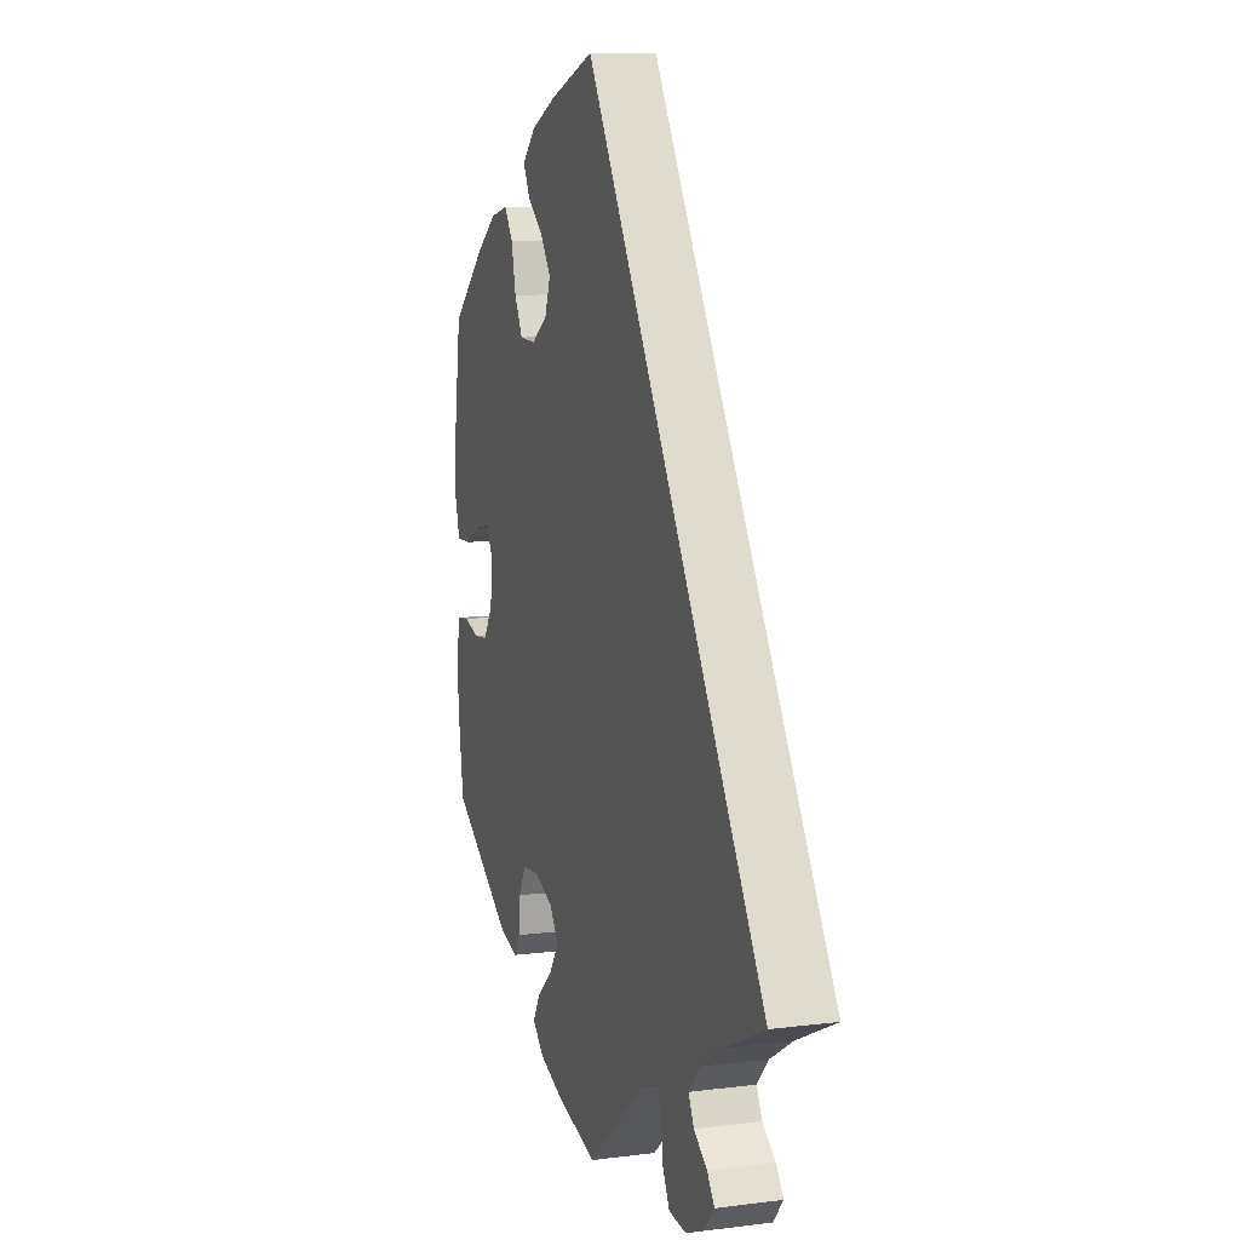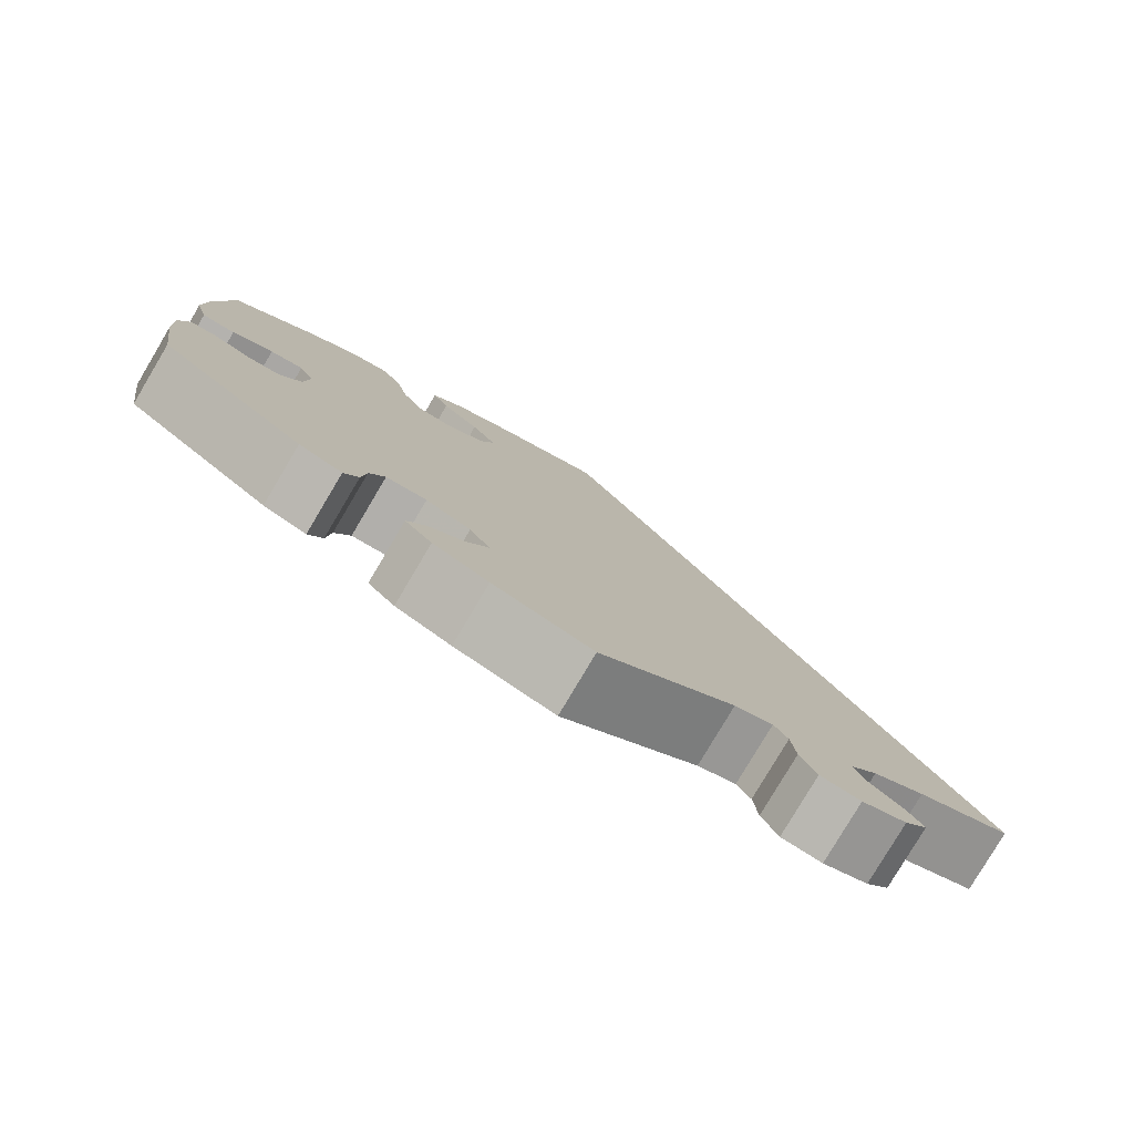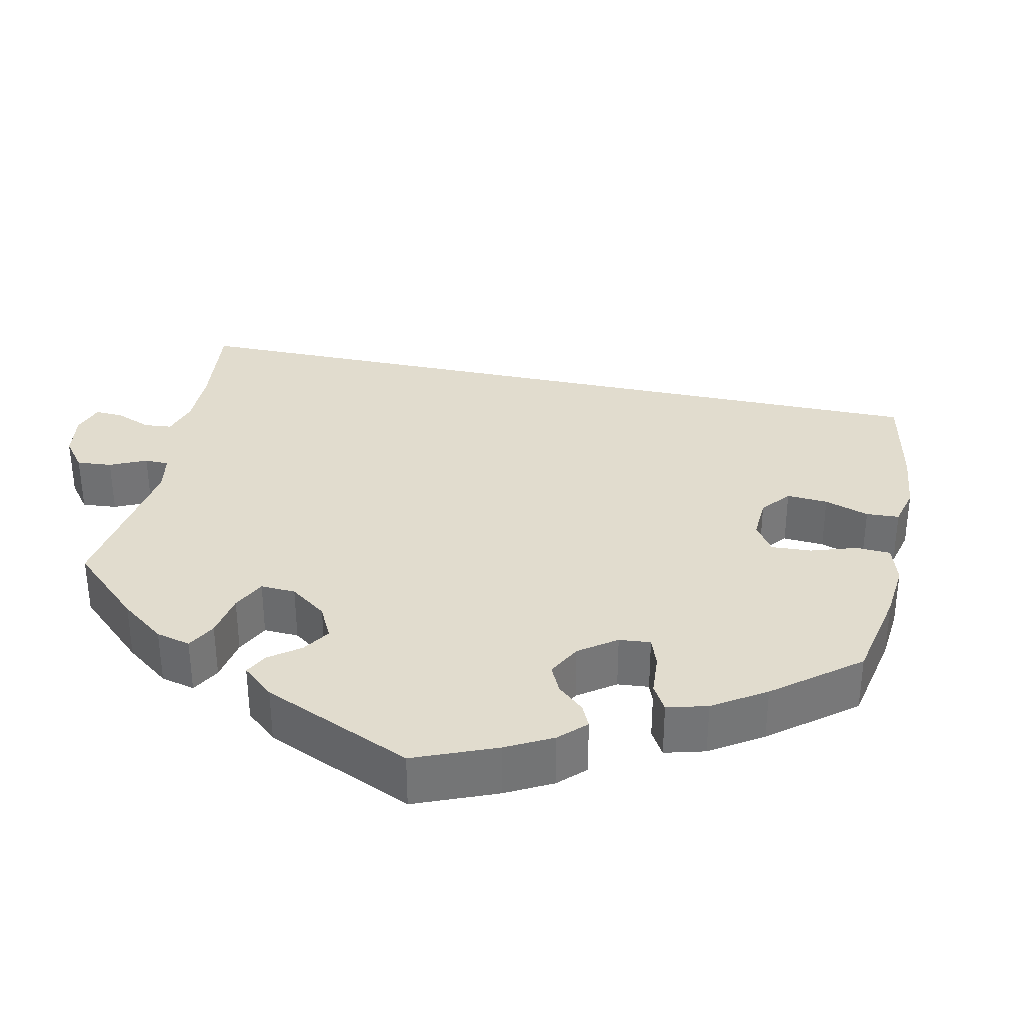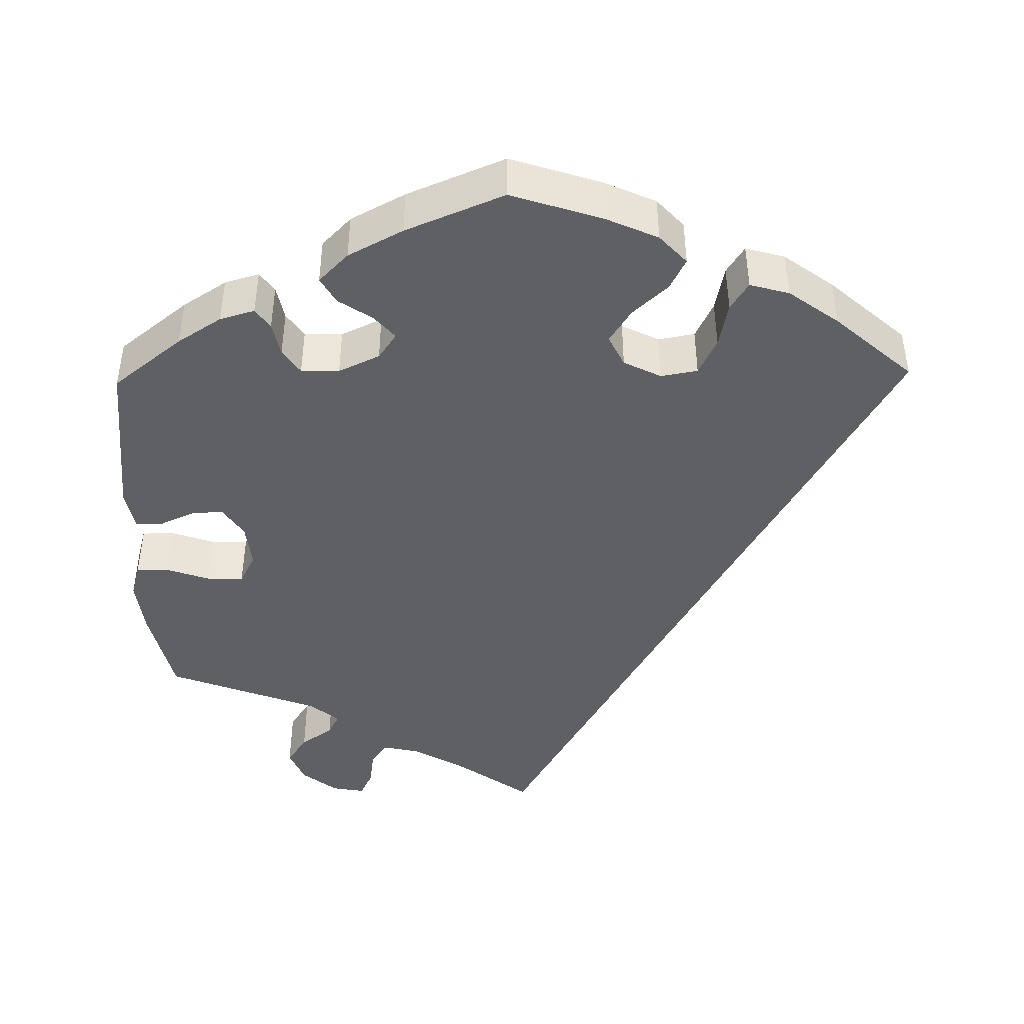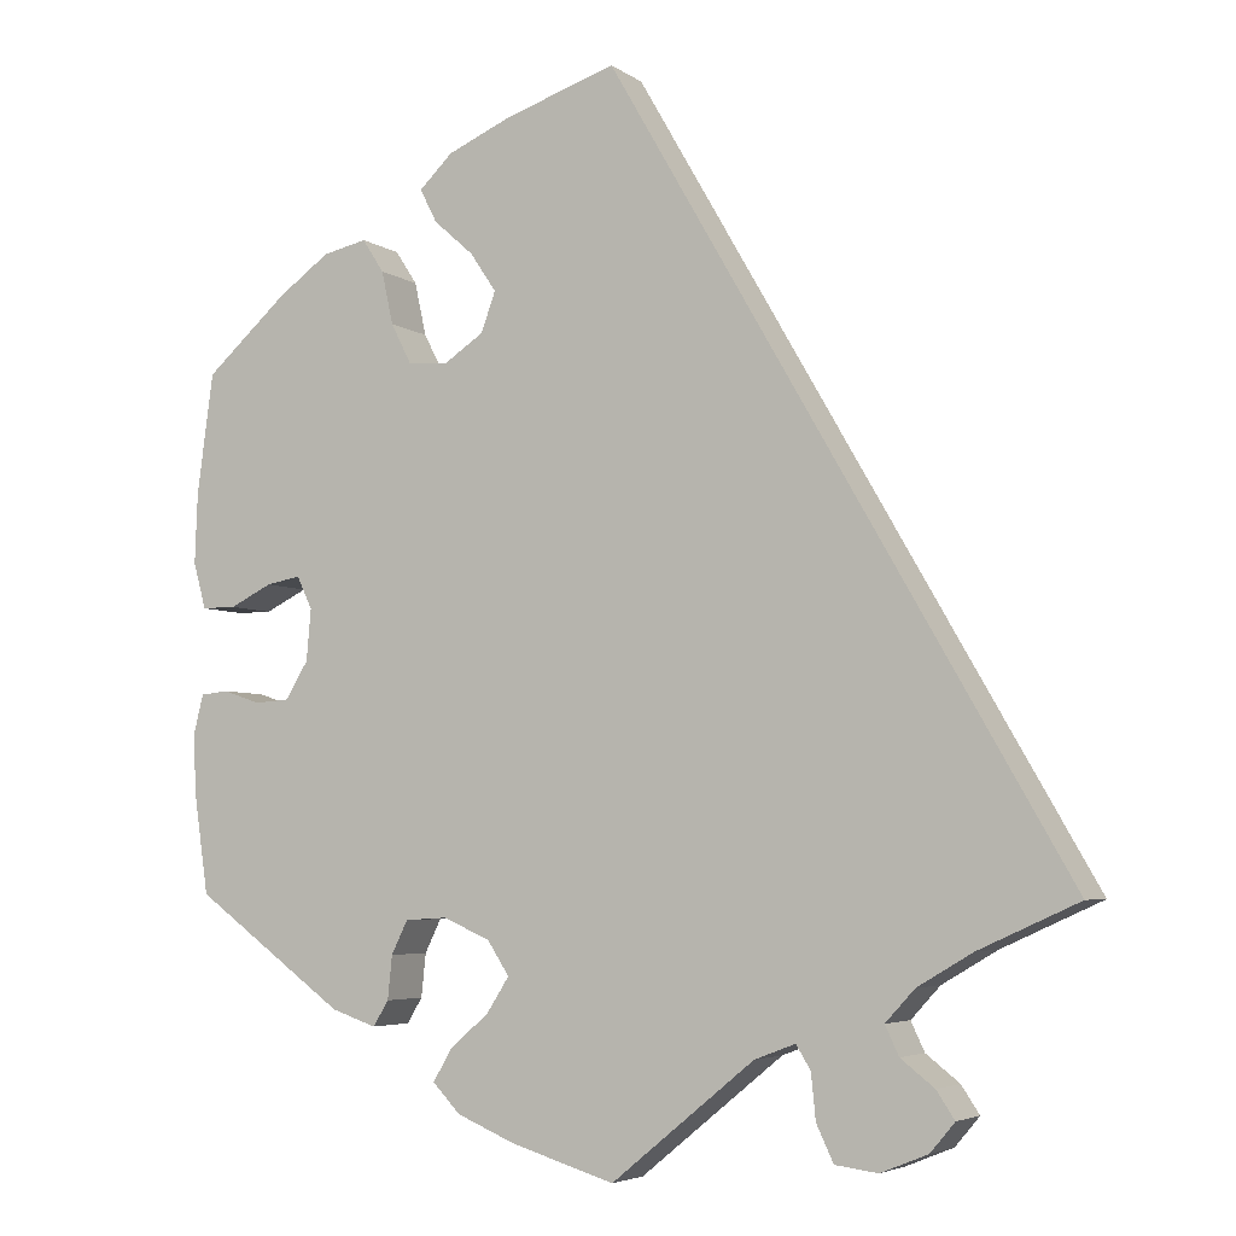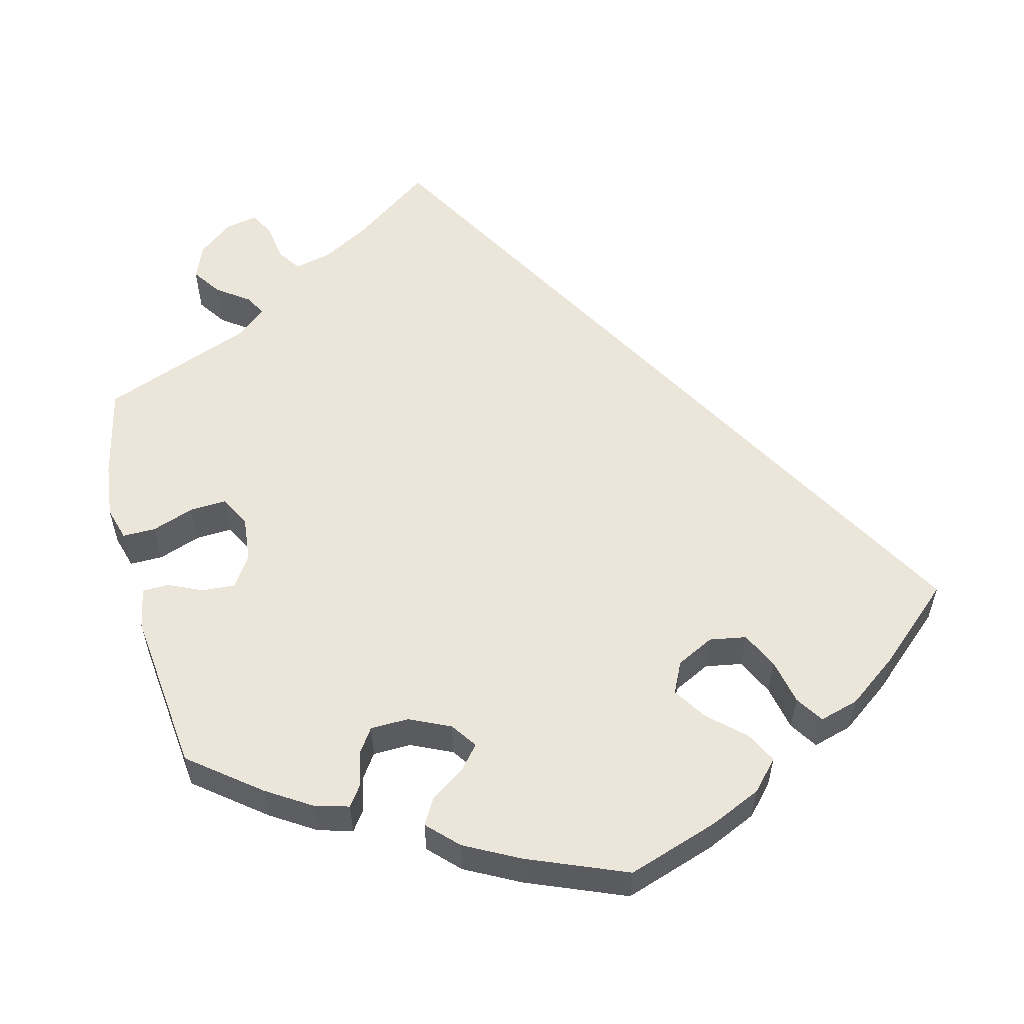
<metadata>
{"format":"obj","ext":"obj","renderer":"f3d","projection":"perspective","resolution":1024,"background":"white","views":[{"elev":8.9,"azim":71.3,"up":"+Z"},{"elev":-79.8,"azim":-30.7,"up":"+Z"},{"elev":34.1,"azim":-108.2,"up":"+Y"},{"elev":-44.1,"azim":-58.9,"up":"+Y"},{"elev":-4.8,"azim":26.8,"up":"+Z"},{"elev":56.3,"azim":-74.4,"up":"+Y"}]}
</metadata>
<code>
v 0.501 0.07 -0.289
v 0.391 0.07 -0.339
v 0.33 0.07 -0.375
v 0.298 0.07 -0.41
v 0.313 0.07 -0.442
v 0.35 0.07 -0.471
v 0.37 0.07 -0.501
v 0.343 0.07 -0.533
v 0.291 0.07 -0.554
v 0.244 0.07 -0.548
v 0.225 0.07 -0.508
v 0.22 0.07 -0.458
v 0.204 0.07 -0.432
v 0.159 0.07 -0.449
v 0.001 0.07 -0.578
v -0.114 0.07 -0.543
v -0.178 0.07 -0.516
v -0.209 0.07 -0.484
v -0.188 0.07 -0.448
v -0.145 0.07 -0.411
v -0.12 0.07 -0.372
v -0.144 0.07 -0.335
v -0.196 0.07 -0.312
v -0.243 0.07 -0.315
v -0.261 0.07 -0.352
v -0.266 0.07 -0.4
v -0.283 0.07 -0.428
v -0.333 0.07 -0.411
v -0.5 0.07 -0.289
v -0.516 0.07 -0.179
v -0.519 0.07 -0.113
v -0.508 0.07 -0.069
v -0.477 0.07 -0.066
v -0.435 0.07 -0.08
v -0.397 0.07 -0.077
v -0.372 0.07 -0.036
v -0.367 0.07 0.021
v -0.384 0.07 0.057
v -0.422 0.07 0.05
v -0.469 0.07 0.027
v -0.507 0.07 0.027
v -0.521 0.07 0.078
v -0.518 0.07 0.156
v -0.5 0.07 0.289
v -0.409 0.07 0.37
v -0.352 0.07 0.411
v -0.303 0.07 0.422
v -0.279 0.07 0.385
v -0.266 0.07 0.326
v -0.243 0.07 0.281
v -0.199 0.07 0.278
v -0.155 0.07 0.307
v -0.139 0.07 0.351
v -0.168 0.07 0.394
v -0.212 0.07 0.433
v -0.231 0.07 0.47
v -0.194 0.07 0.506
v -0.123 0.07 0.537
v 0 0.07 0.578
v 0.501 0 -0.289
v 0.391 0 -0.339
v 0.33 0 -0.375
v 0.298 0 -0.41
v 0.313 0 -0.442
v 0.35 0 -0.471
v 0.37 0 -0.501
v 0.343 0 -0.533
v 0.291 0 -0.554
v 0.244 0 -0.548
v 0.225 0 -0.508
v 0.22 0 -0.458
v 0.204 0 -0.432
v 0.159 0 -0.449
v 0.001 0 -0.578
v -0.114 0 -0.543
v -0.178 0 -0.516
v -0.209 0 -0.484
v -0.188 0 -0.448
v -0.145 0 -0.411
v -0.12 0 -0.372
v -0.144 0 -0.335
v -0.196 0 -0.312
v -0.243 0 -0.315
v -0.261 0 -0.352
v -0.266 0 -0.4
v -0.283 0 -0.428
v -0.333 0 -0.411
v -0.5 0 -0.289
v -0.516 0 -0.179
v -0.519 0 -0.113
v -0.508 0 -0.069
v -0.477 0 -0.066
v -0.435 0 -0.08
v -0.397 0 -0.077
v -0.372 0 -0.036
v -0.367 0 0.021
v -0.384 0 0.057
v -0.422 0 0.05
v -0.469 0 0.027
v -0.507 0 0.027
v -0.521 0 0.078
v -0.518 0 0.156
v -0.5 0 0.289
v -0.409 0 0.37
v -0.352 0 0.411
v -0.303 0 0.422
v -0.279 0 0.385
v -0.266 0 0.326
v -0.243 0 0.281
v -0.199 0 0.278
v -0.155 0 0.307
v -0.139 0 0.351
v -0.168 0 0.394
v -0.212 0 0.433
v -0.231 0 0.47
v -0.194 0 0.506
v -0.123 0 0.537
v 0 0 0.578
f 58 59 1 2
f 57 58 2 3
f 54 55 56 57
f 53 54 57
f 53 57 3 4
f 52 53 4 5
f 51 52 5
f 50 51 5
f 46 47 48 49
f 46 49 50
f 45 46 50 5
f 43 44 45 5
f 39 40 41 42
f 38 39 42 43
f 31 32 33 34
f 31 34 35
f 30 31 35
f 29 30 35
f 28 29 35 36
f 25 26 27 28
f 24 25 28 36
f 17 18 19 20
f 17 20 21
f 14 15 16 17
f 13 14 17 21
f 9 10 11 12
f 9 12 13
f 8 9 13
f 7 8 13
f 6 7 13
f 38 43 5 6
f 37 38 6 13
f 23 24 36 37
f 22 23 37 13
f 13 21 22
f 61 60 118 117
f 62 61 117 116
f 116 115 114 113
f 116 113 112
f 63 62 116 112
f 64 63 112 111
f 64 111 110
f 64 110 109
f 108 107 106 105
f 109 108 105
f 64 109 105 104
f 64 104 103 102
f 101 100 99 98
f 102 101 98 97
f 93 92 91 90
f 94 93 90
f 94 90 89
f 94 89 88
f 95 94 88 87
f 87 86 85 84
f 95 87 84 83
f 79 78 77 76
f 80 79 76
f 76 75 74 73
f 80 76 73 72
f 71 70 69 68
f 72 71 68
f 72 68 67
f 72 67 66
f 72 66 65
f 65 64 102 97
f 72 65 97 96
f 96 95 83 82
f 72 96 82 81
f 81 80 72
f 1 60 61 2
f 2 61 62 3
f 3 62 63 4
f 4 63 64 5
f 5 64 65 6
f 6 65 66 7
f 7 66 67 8
f 8 67 68 9
f 9 68 69 10
f 10 69 70 11
f 11 70 71 12
f 12 71 72 13
f 13 72 73 14
f 14 73 74 15
f 15 74 75 16
f 16 75 76 17
f 17 76 77 18
f 18 77 78 19
f 19 78 79 20
f 20 79 80 21
f 21 80 81 22
f 22 81 82 23
f 23 82 83 24
f 24 83 84 25
f 25 84 85 26
f 26 85 86 27
f 27 86 87 28
f 28 87 88 29
f 29 88 89 30
f 30 89 90 31
f 31 90 91 32
f 32 91 92 33
f 33 92 93 34
f 34 93 94 35
f 35 94 95 36
f 36 95 96 37
f 37 96 97 38
f 38 97 98 39
f 39 98 99 40
f 40 99 100 41
f 41 100 101 42
f 42 101 102 43
f 43 102 103 44
f 44 103 104 45
f 45 104 105 46
f 46 105 106 47
f 47 106 107 48
f 48 107 108 49
f 49 108 109 50
f 50 109 110 51
f 51 110 111 52
f 52 111 112 53
f 53 112 113 54
f 54 113 114 55
f 55 114 115 56
f 56 115 116 57
f 57 116 117 58
f 58 117 118 59
f 59 118 60 1

</code>
